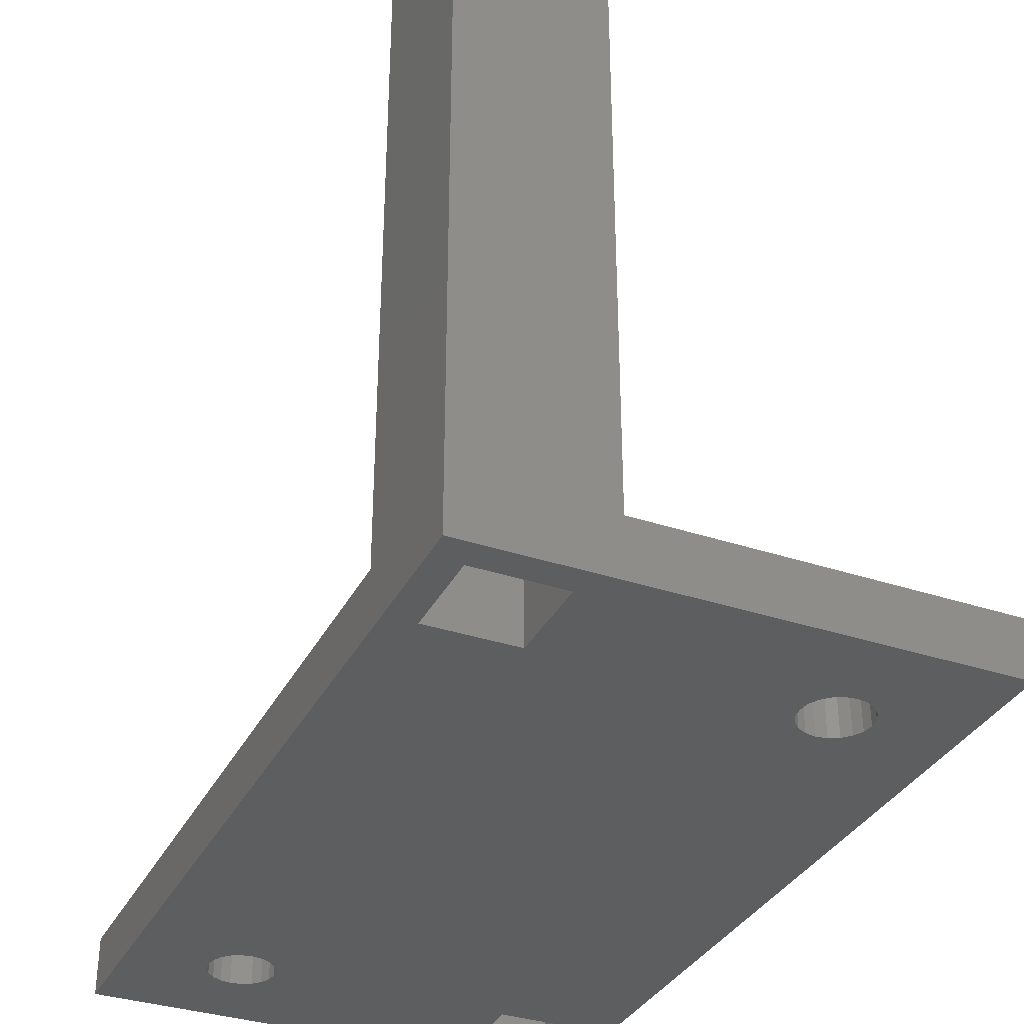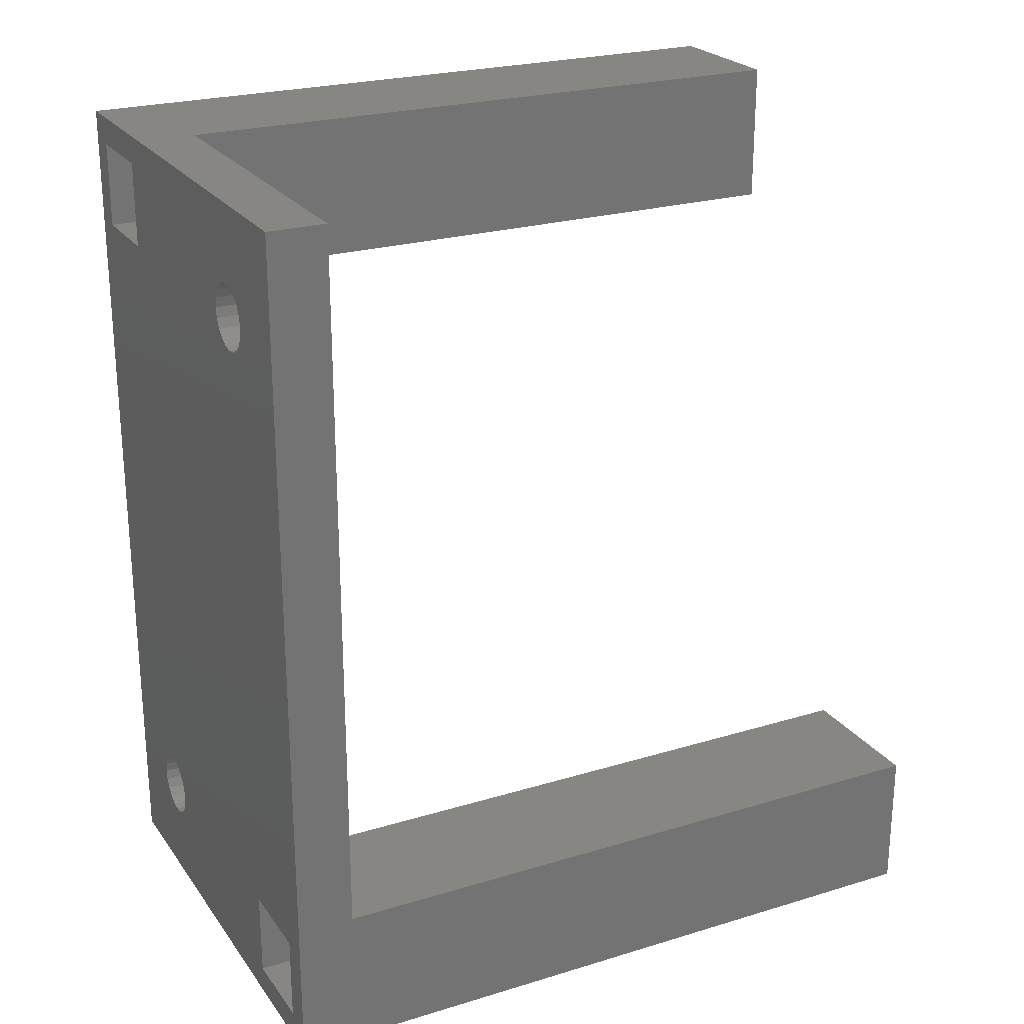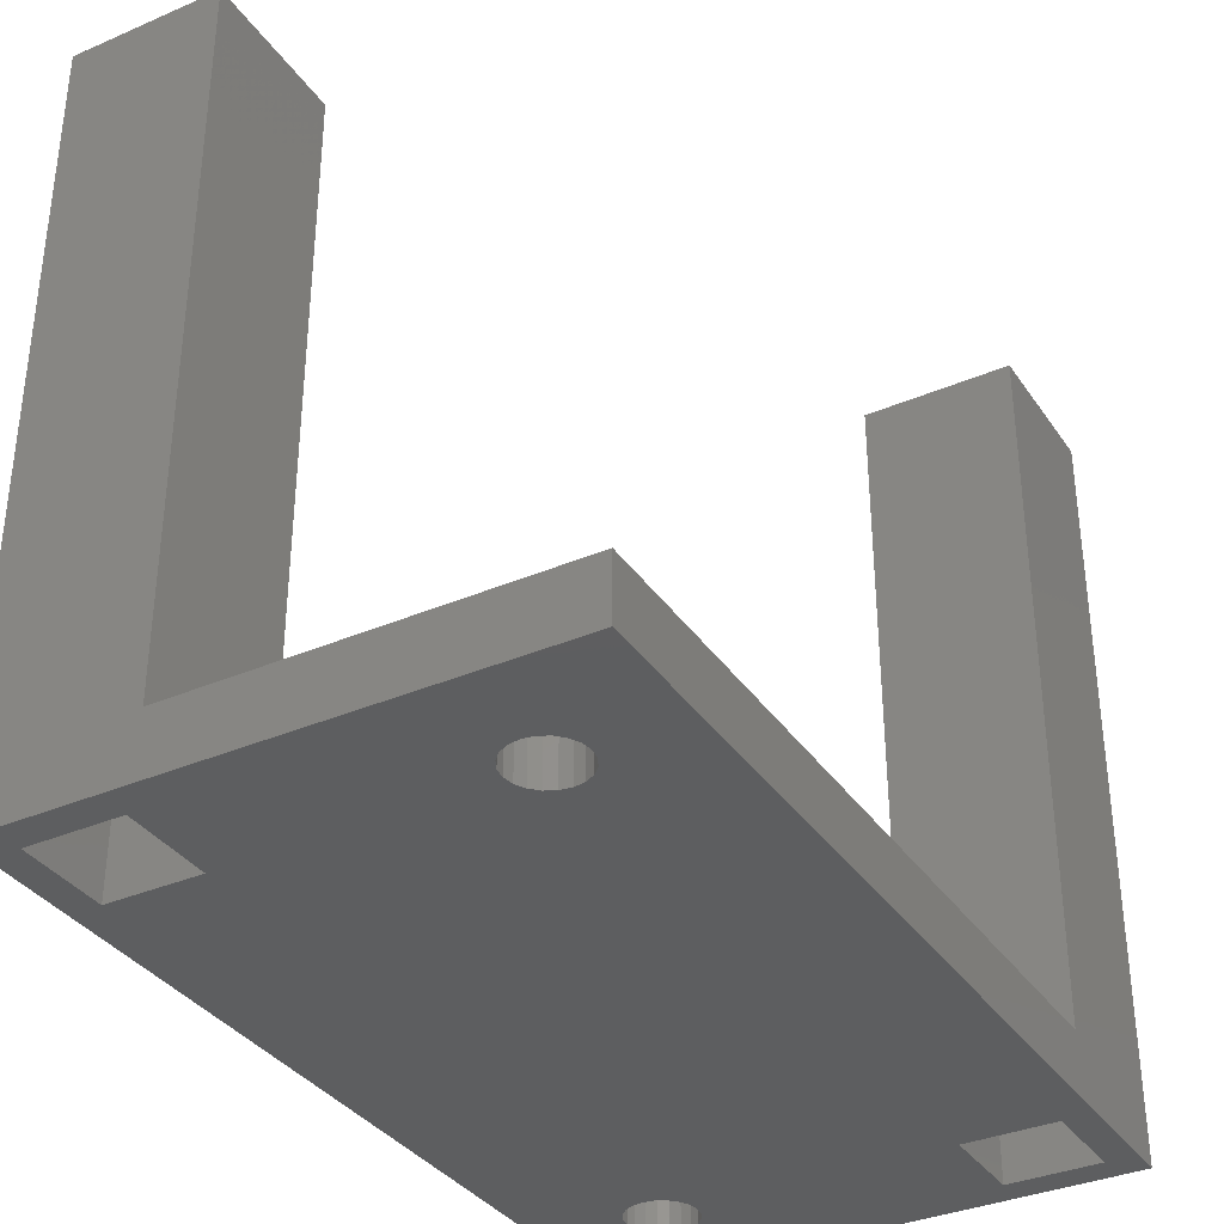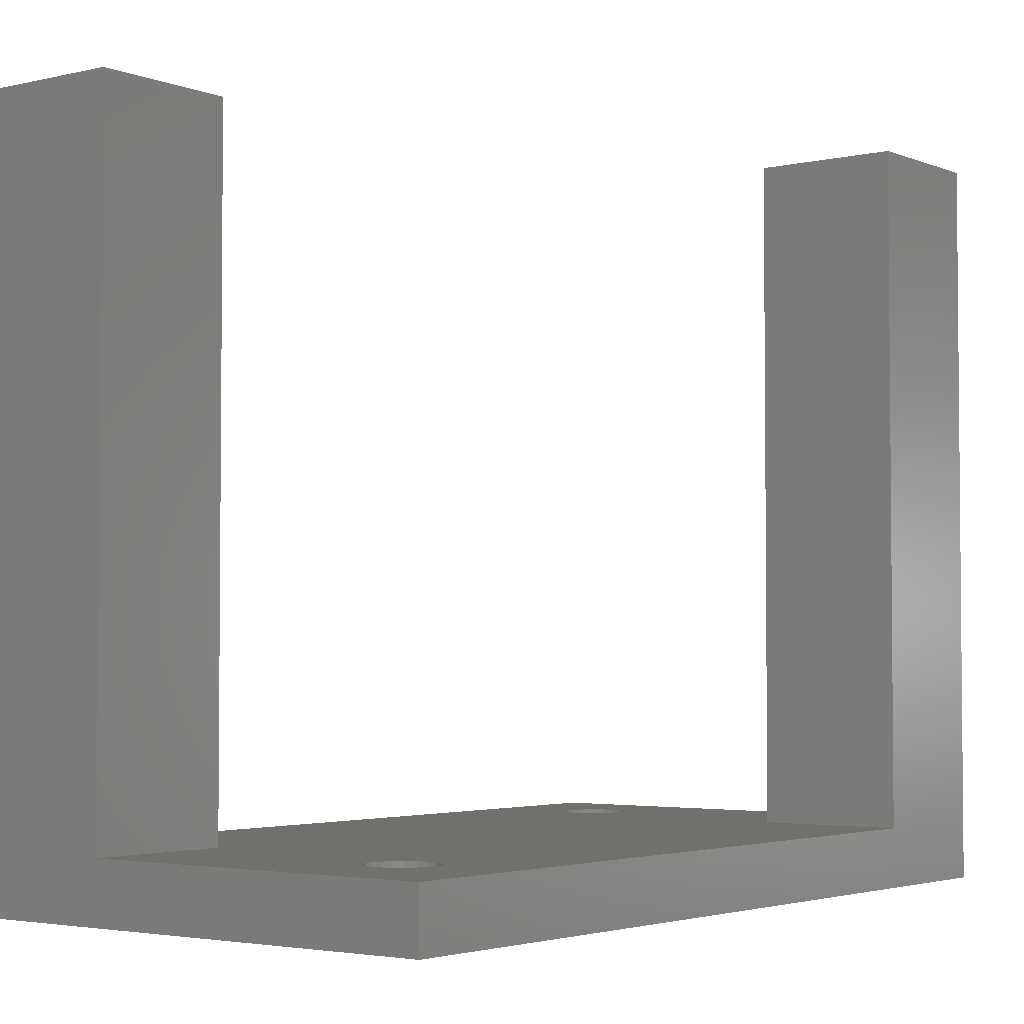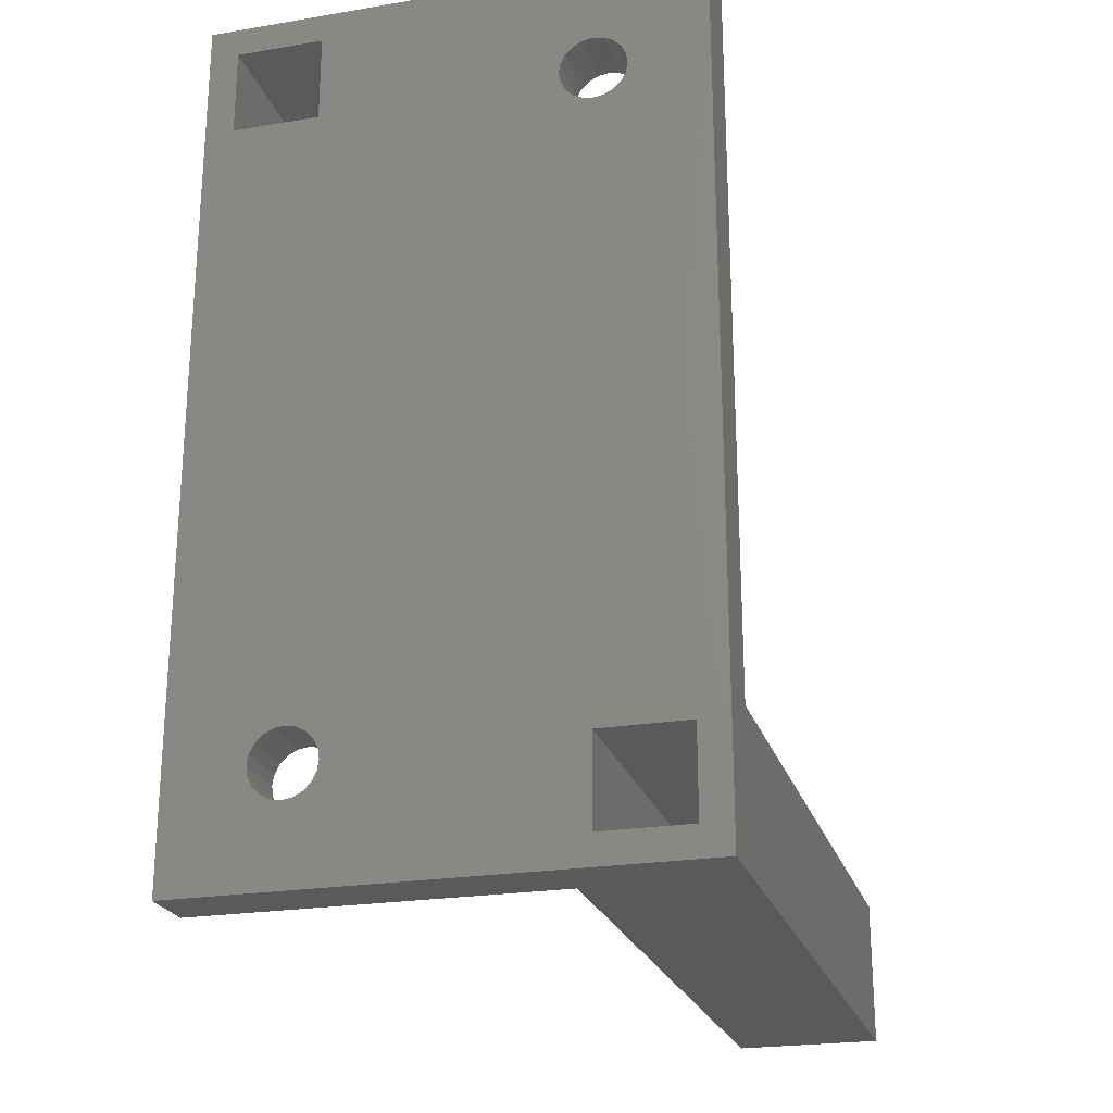
<metadata>
{"format":"stl","ext":"stl","renderer":"f3d","projection":"perspective","resolution":1024,"background":"white","views":[{"elev":-34.6,"azim":-24.1,"up":"+Z"},{"elev":23.9,"azim":-116.8,"up":"+Y"},{"elev":-35.2,"azim":29.7,"up":"+Z"},{"elev":-3.2,"azim":37.7,"up":"+Z"},{"elev":-23.3,"azim":-164.3,"up":"+Y"}]}
</metadata>
<code>
# stl→obj: 244 verts, 516 faces
v -3.75 41.25 -15.82
v -3.75 41.25 -18.82
v -3.75 3.75 -15.82
v -3.75 -3.75 -18.82
v -3.75 -3.75 18.82
v -3.75 3.75 18.82
v 3.75 -3.75 -15.82
v 21.95 -3.75 -18.82
v 3.75 -3.75 18.82
v 21.95 -3.75 -15.82
v 17.58 2.999 -18.82
v 2.999 36.88 -18.82
v 21.95 41.25 -18.82
v -2.25 2.25 -18.82
v -2.25 -2.25 -18.82
v 2.25 -2.25 -18.82
v 2.25 2.25 -18.82
v 1.001 34.12 -18.82
v 0.6247 34.5 -18.82
v 0.3832 34.97 -18.82
v 0.3 35.5 -18.82
v 1.475 33.88 -18.82
v 15.95 35.25 -18.82
v 3.617 36.03 -18.82
v 3.375 36.5 -18.82
v 2 33.8 -18.82
v 2.525 33.88 -18.82
v 15.95 39.75 -18.82
v 3.7 35.5 -18.82
v 2.999 34.12 -18.82
v 3.375 34.5 -18.82
v 3.617 34.97 -18.82
v 16.2 0.3 -18.82
v 15.67 0.3832 -18.82
v 2 37.2 -18.82
v 2.525 37.12 -18.82
v 1.475 37.12 -18.82
v 1.001 36.88 -18.82
v 0.6247 36.5 -18.82
v 0.3832 36.03 -18.82
v 14.5 2 -18.82
v 14.58 1.475 -18.82
v 14.82 1.001 -18.82
v 15.2 0.6247 -18.82
v 16.73 0.3832 -18.82
v 20.45 39.75 -18.82
v 17.2 3.375 -18.82
v 17.2 0.6247 -18.82
v 15.2 3.375 -18.82
v 15.67 3.617 -18.82
v 17.58 1.001 -18.82
v 16.2 3.7 -18.82
v 17.82 1.475 -18.82
v 16.73 3.617 -18.82
v 17.9 2 -18.82
v 17.82 2.525 -18.82
v 14.82 2.999 -18.82
v 14.58 2.525 -18.82
v 20.45 35.25 -18.82
v 14.45 41.25 -15.82
v 14.45 41.25 18.82
v 21.95 41.25 18.82
v 3.75 3.75 -15.82
v 14.58 1.475 -15.82
v 2.525 37.12 -15.82
v 2.999 36.88 -15.82
v 14.45 33.75 -15.82
v 21.95 33.75 -15.82
v 0.6247 34.5 -15.82
v 0.3832 34.97 -15.82
v 0.3 35.5 -15.82
v 0.3832 36.03 -15.82
v 3.617 34.97 -15.82
v 3.375 34.5 -15.82
v 0.6247 36.5 -15.82
v 1.001 36.88 -15.82
v 1.475 37.12 -15.82
v 2 37.2 -15.82
v 3.375 36.5 -15.82
v 3.617 36.03 -15.82
v 3.7 35.5 -15.82
v 17.9 2 -15.82
v 17.82 1.475 -15.82
v 1.001 34.12 -15.82
v 2.999 34.12 -15.82
v 2.525 33.88 -15.82
v 2 33.8 -15.82
v 1.475 33.88 -15.82
v 17.82 2.525 -15.82
v 14.82 1.001 -15.82
v 14.5 2 -15.82
v 15.67 0.3832 -15.82
v 15.2 0.6247 -15.82
v 14.58 2.525 -15.82
v 14.82 2.999 -15.82
v 15.2 3.375 -15.82
v 17.2 0.6247 -15.82
v 16.73 0.3832 -15.82
v 15.67 3.617 -15.82
v 16.2 3.7 -15.82
v 16.73 3.617 -15.82
v 17.58 1.001 -15.82
v 17.2 3.375 -15.82
v 17.58 2.999 -15.82
v 16.2 0.3 -15.82
v 3.75 3.75 18.82
v -0.309 -0.9511 18.82
v -0.9511 -0.309 18.82
v 0 -1 18.82
v -1 0 18.82
v 0.309 -0.9511 18.82
v -0.9511 0.309 18.82
v -0.809 0.5878 18.82
v -0.5878 0.809 18.82
v -0.309 0.9511 18.82
v 0.9511 -0.309 18.82
v 0.809 -0.5878 18.82
v 0 1 18.82
v 1 0 18.82
v 0.309 0.9511 18.82
v 0.5878 -0.809 18.82
v 0.5878 0.809 18.82
v 0.809 0.5878 18.82
v 0.9511 0.309 18.82
v -0.5878 -0.809 18.82
v -0.809 -0.5878 18.82
v 21.95 33.75 18.82
v -2.25 2.25 13.82
v -2.25 -2.25 13.82
v 2.25 2.25 13.82
v 2.25 -2.25 13.82
v 15.95 39.75 13.82
v 15.95 35.25 13.82
v 20.45 39.75 13.82
v 20.45 35.25 13.82
v 17.89 36.55 18.82
v 14.45 33.75 18.82
v 17.25 37.19 18.82
v 18.2 36.5 18.82
v 17.2 37.5 18.82
v 18.51 36.55 18.82
v 17.25 37.81 18.82
v 17.39 38.09 18.82
v 17.61 38.31 18.82
v 17.89 38.45 18.82
v 19.15 37.19 18.82
v 19.01 36.91 18.82
v 18.2 38.5 18.82
v 19.2 37.5 18.82
v 18.51 38.45 18.82
v 18.79 36.69 18.82
v 18.79 38.31 18.82
v 19.01 38.09 18.82
v 19.15 37.81 18.82
v 17.61 36.69 18.82
v 17.39 36.91 18.82
v -0.809 -0.5878 15.86
v -0.9511 -0.309 15.66
v -1 0 15.59
v -0.5878 -0.809 15.86
v -0.6984 -0.6984 16.02
v -0.309 -0.9511 15.66
v 0 -1 15.59
v 0.309 -0.9511 15.66
v 0.5878 -0.809 15.86
v 0.809 -0.5878 15.86
v 0.6984 -0.6984 16.02
v 0.9511 -0.309 15.66
v 1 0 15.59
v 0.9511 0.309 15.66
v 0.809 0.5878 15.86
v 0.6984 0.6984 16.02
v 0.5878 0.809 15.86
v 0.309 0.9511 15.66
v 0 1 15.59
v -0.309 0.9511 15.66
v -0.5878 0.809 15.86
v -0.6984 0.6984 16.02
v -0.809 0.5878 15.86
v -0.9511 0.309 15.66
v 1 0 13.82
v 0.9511 -0.309 13.82
v -0.309 -0.9511 13.82
v 0.809 -0.5878 13.82
v 0.5878 -0.809 13.82
v -0.9511 -0.309 13.82
v 0.309 -0.9511 13.82
v 0 -1 13.82
v -0.809 -0.5878 13.82
v -0.5878 -0.809 13.82
v 0 1 13.82
v 0.309 0.9511 13.82
v 0.9511 0.309 13.82
v 0.809 0.5878 13.82
v 0.5878 0.809 13.82
v -0.309 0.9511 13.82
v -0.5878 0.809 13.82
v -0.809 0.5878 13.82
v -0.9511 0.309 13.82
v -1 0 13.82
v 19.2 37.5 13.82
v 19.15 37.19 13.82
v 17.89 36.55 13.82
v 19.01 36.91 13.82
v 18.79 36.69 13.82
v 17.25 37.19 13.82
v 18.51 36.55 13.82
v 18.2 36.5 13.82
v 17.39 36.91 13.82
v 17.61 36.69 13.82
v 18.2 38.5 13.82
v 18.51 38.45 13.82
v 19.15 37.81 13.82
v 19.01 38.09 13.82
v 18.79 38.31 13.82
v 17.89 38.45 13.82
v 17.61 38.31 13.82
v 17.39 38.09 13.82
v 17.25 37.81 13.82
v 17.2 37.5 13.82
v 17.25 37.19 15.66
v 17.2 37.5 15.59
v 17.39 36.91 15.86
v 17.61 36.69 15.86
v 17.5 36.8 16.02
v 17.89 36.55 15.66
v 18.2 36.5 15.59
v 18.51 36.55 15.66
v 18.79 36.69 15.86
v 19.01 36.91 15.86
v 18.9 36.8 16.02
v 19.15 37.19 15.66
v 19.2 37.5 15.59
v 19.15 37.81 15.66
v 19.01 38.09 15.86
v 18.9 38.2 16.02
v 18.79 38.31 15.86
v 18.51 38.45 15.66
v 18.2 38.5 15.59
v 17.89 38.45 15.66
v 17.61 38.31 15.86
v 17.5 38.2 16.02
v 17.39 38.09 15.86
v 17.25 37.81 15.66
f 1 2 3
f 4 5 3
f 4 3 2
f 3 5 6
f 7 4 8
f 7 9 5
f 5 4 7
f 10 7 8
f 11 2 8
f 12 2 13
f 4 2 14
f 4 14 15
f 4 15 8
f 15 16 8
f 14 2 17
f 18 8 19
f 20 2 21
f 19 2 20
f 8 2 19
f 22 8 18
f 23 24 25
f 8 22 26
f 8 26 27
f 23 25 28
f 23 29 24
f 23 30 31
f 23 32 29
f 23 31 32
f 33 8 34
f 35 2 36
f 36 2 12
f 28 12 13
f 37 2 35
f 38 2 37
f 39 2 38
f 40 2 39
f 21 2 40
f 17 2 41
f 17 41 42
f 17 42 43
f 17 43 44
f 17 44 8
f 44 34 8
f 45 8 33
f 28 13 46
f 47 2 11
f 45 48 8
f 49 2 50
f 48 51 8
f 50 2 52
f 51 53 8
f 52 2 54
f 53 55 8
f 54 2 47
f 55 56 8
f 56 11 8
f 57 2 49
f 58 2 57
f 41 2 58
f 25 12 28
f 23 27 30
f 8 27 23
f 59 46 13
f 8 23 59
f 8 59 13
f 17 8 16
f 2 1 13
f 13 1 60
f 13 60 61
f 13 61 62
f 1 3 63
f 64 1 63
f 7 10 63
f 65 66 67
f 65 67 1
f 10 68 67
f 69 70 1
f 70 71 1
f 71 72 1
f 73 74 67
f 72 75 1
f 75 76 1
f 76 77 1
f 77 78 1
f 78 65 1
f 66 79 67
f 79 80 67
f 80 81 67
f 82 83 10
f 84 69 10
f 10 67 74
f 10 74 85
f 10 85 86
f 10 86 87
f 10 87 88
f 89 82 10
f 10 88 84
f 10 69 1
f 90 64 63
f 91 1 64
f 92 93 63
f 94 1 91
f 95 1 94
f 96 1 95
f 97 98 10
f 99 1 96
f 100 1 99
f 101 1 100
f 83 102 10
f 103 1 101
f 104 1 103
f 10 1 104
f 10 104 89
f 102 97 10
f 98 105 10
f 10 92 63
f 10 105 92
f 93 90 63
f 67 60 1
f 81 73 67
f 3 6 63
f 63 6 106
f 107 5 9
f 6 5 108
f 109 107 9
f 6 108 110
f 111 109 9
f 6 110 112
f 6 112 113
f 106 6 114
f 106 114 115
f 116 117 9
f 106 115 118
f 119 116 9
f 106 118 120
f 117 121 9
f 106 120 122
f 106 123 9
f 106 122 123
f 123 124 9
f 125 5 107
f 126 5 125
f 108 5 126
f 121 111 9
f 113 114 6
f 124 119 9
f 9 7 63
f 106 9 63
f 10 8 13
f 68 10 13
f 62 68 13
f 127 68 62
f 14 128 129
f 15 14 129
f 17 130 128
f 14 17 128
f 130 17 131
f 131 17 16
f 131 16 129
f 129 16 15
f 40 72 71
f 21 40 71
f 71 70 20
f 21 71 20
f 39 75 72
f 40 39 72
f 38 76 75
f 39 38 75
f 37 77 76
f 38 37 76
f 35 78 77
f 37 35 77
f 36 65 78
f 35 36 78
f 12 66 65
f 36 12 65
f 25 79 66
f 12 25 66
f 80 79 24
f 24 79 25
f 81 80 29
f 29 80 24
f 81 29 73
f 73 29 32
f 73 32 74
f 74 32 31
f 74 31 85
f 85 31 30
f 85 30 86
f 86 30 27
f 86 27 87
f 87 27 26
f 87 26 88
f 88 26 22
f 88 22 84
f 84 22 18
f 84 18 69
f 69 18 19
f 70 69 19
f 20 70 19
f 58 94 91
f 41 58 91
f 91 64 42
f 41 91 42
f 57 95 94
f 58 57 94
f 49 96 95
f 57 49 95
f 50 99 96
f 49 50 96
f 52 100 99
f 50 52 99
f 54 101 100
f 52 54 100
f 47 103 101
f 54 47 101
f 11 104 103
f 47 11 103
f 89 104 56
f 56 104 11
f 82 89 55
f 55 89 56
f 82 55 83
f 83 55 53
f 83 53 102
f 102 53 51
f 102 51 97
f 97 51 48
f 97 48 98
f 98 48 45
f 98 45 105
f 105 45 33
f 105 33 92
f 92 33 34
f 92 34 93
f 93 34 44
f 93 44 90
f 90 44 43
f 64 90 43
f 42 64 43
f 28 132 133
f 23 28 133
f 46 134 132
f 28 46 132
f 134 46 135
f 135 46 59
f 135 59 133
f 133 59 23
f 136 137 127
f 61 137 138
f 139 136 127
f 61 138 140
f 141 139 127
f 61 140 142
f 61 142 143
f 62 61 144
f 62 144 145
f 146 147 127
f 62 145 148
f 149 146 127
f 62 148 150
f 147 151 127
f 62 150 152
f 62 153 127
f 62 152 153
f 153 154 127
f 155 137 136
f 156 137 155
f 138 137 156
f 151 141 127
f 143 144 61
f 154 149 127
f 67 137 60
f 60 137 61
f 137 67 68
f 127 137 68
f 108 126 157
f 158 108 157
f 110 108 158
f 159 110 158
f 125 160 126
f 126 160 161
f 126 161 157
f 107 162 125
f 125 162 160
f 109 163 107
f 107 163 162
f 111 164 109
f 109 164 163
f 121 165 111
f 111 165 164
f 117 166 121
f 121 166 167
f 121 167 165
f 116 168 117
f 117 168 166
f 119 169 116
f 116 169 168
f 119 124 169
f 169 124 170
f 124 123 170
f 170 123 171
f 172 171 123
f 173 172 122
f 122 172 123
f 173 122 120
f 174 173 120
f 174 120 118
f 175 174 118
f 175 118 115
f 176 175 115
f 176 115 114
f 177 176 114
f 178 177 114
f 179 178 113
f 113 178 114
f 179 113 112
f 180 179 112
f 180 112 110
f 159 180 110
f 181 130 182
f 183 131 129
f 184 131 185
f 128 186 129
f 187 131 188
f 186 189 129
f 189 190 129
f 190 183 129
f 185 131 187
f 182 131 184
f 130 131 182
f 191 128 192
f 130 181 193
f 130 193 194
f 130 194 195
f 130 195 192
f 130 192 128
f 196 128 191
f 197 128 196
f 198 128 197
f 199 128 198
f 128 199 200
f 128 200 186
f 188 131 183
f 201 134 202
f 203 135 133
f 204 135 205
f 132 206 133
f 207 135 208
f 206 209 133
f 209 210 133
f 210 203 133
f 205 135 207
f 202 135 204
f 134 135 202
f 211 132 212
f 134 201 213
f 134 213 214
f 134 214 215
f 134 215 212
f 134 212 132
f 216 132 211
f 217 132 216
f 218 132 217
f 219 132 218
f 132 219 220
f 132 220 206
f 208 135 203
f 140 138 221
f 222 140 221
f 138 156 223
f 221 138 223
f 155 224 156
f 156 224 225
f 156 225 223
f 136 226 155
f 155 226 224
f 139 227 136
f 136 227 226
f 141 228 139
f 139 228 227
f 151 229 141
f 141 229 228
f 147 230 151
f 151 230 231
f 151 231 229
f 146 232 147
f 147 232 230
f 149 233 146
f 146 233 232
f 149 154 233
f 233 154 234
f 154 153 234
f 234 153 235
f 236 235 153
f 237 236 152
f 152 236 153
f 237 152 150
f 238 237 150
f 238 150 148
f 239 238 148
f 239 148 145
f 240 239 145
f 240 145 144
f 241 240 144
f 242 241 144
f 243 242 143
f 143 242 144
f 243 143 142
f 244 243 142
f 244 142 140
f 222 244 140
f 159 158 128
f 128 178 179
f 158 129 128
f 180 128 179
f 180 159 128
f 157 129 158
f 161 129 157
f 160 129 161
f 129 162 131
f 162 163 131
f 131 164 165
f 131 165 167
f 163 164 131
f 160 162 129
f 168 169 130
f 130 170 171
f 130 171 172
f 169 170 130
f 168 130 131
f 168 131 166
f 131 167 166
f 175 176 130
f 130 172 173
f 176 128 130
f 174 130 173
f 174 175 130
f 177 128 176
f 178 128 177
f 222 221 132
f 132 242 243
f 221 133 132
f 244 132 243
f 244 222 132
f 223 133 221
f 225 133 223
f 224 133 225
f 133 226 135
f 226 227 135
f 135 228 229
f 135 229 231
f 227 228 135
f 224 226 133
f 232 233 134
f 134 234 235
f 134 235 236
f 233 234 134
f 232 134 135
f 232 135 230
f 135 231 230
f 239 240 134
f 134 236 237
f 240 132 134
f 238 134 237
f 238 239 134
f 241 132 240
f 242 132 241
f 196 130 128
f 196 191 130
f 129 200 128
f 200 199 128
f 199 198 128
f 197 196 128
f 192 130 191
f 195 130 192
f 194 130 195
f 181 182 131
f 193 130 194
f 184 185 131
f 131 130 193
f 182 184 131
f 185 187 131
f 129 131 187
f 129 187 188
f 129 188 183
f 129 183 190
f 129 190 189
f 129 186 200
f 129 189 186
f 198 197 128
f 193 181 131
f 216 134 132
f 216 211 134
f 133 220 132
f 220 219 132
f 219 218 132
f 217 216 132
f 212 134 211
f 215 134 212
f 214 134 215
f 201 202 135
f 213 134 214
f 204 205 135
f 135 134 213
f 202 204 135
f 205 207 135
f 133 135 207
f 133 207 208
f 133 208 203
f 133 203 210
f 133 210 209
f 133 206 220
f 133 209 206
f 218 217 132
f 213 201 135

</code>
